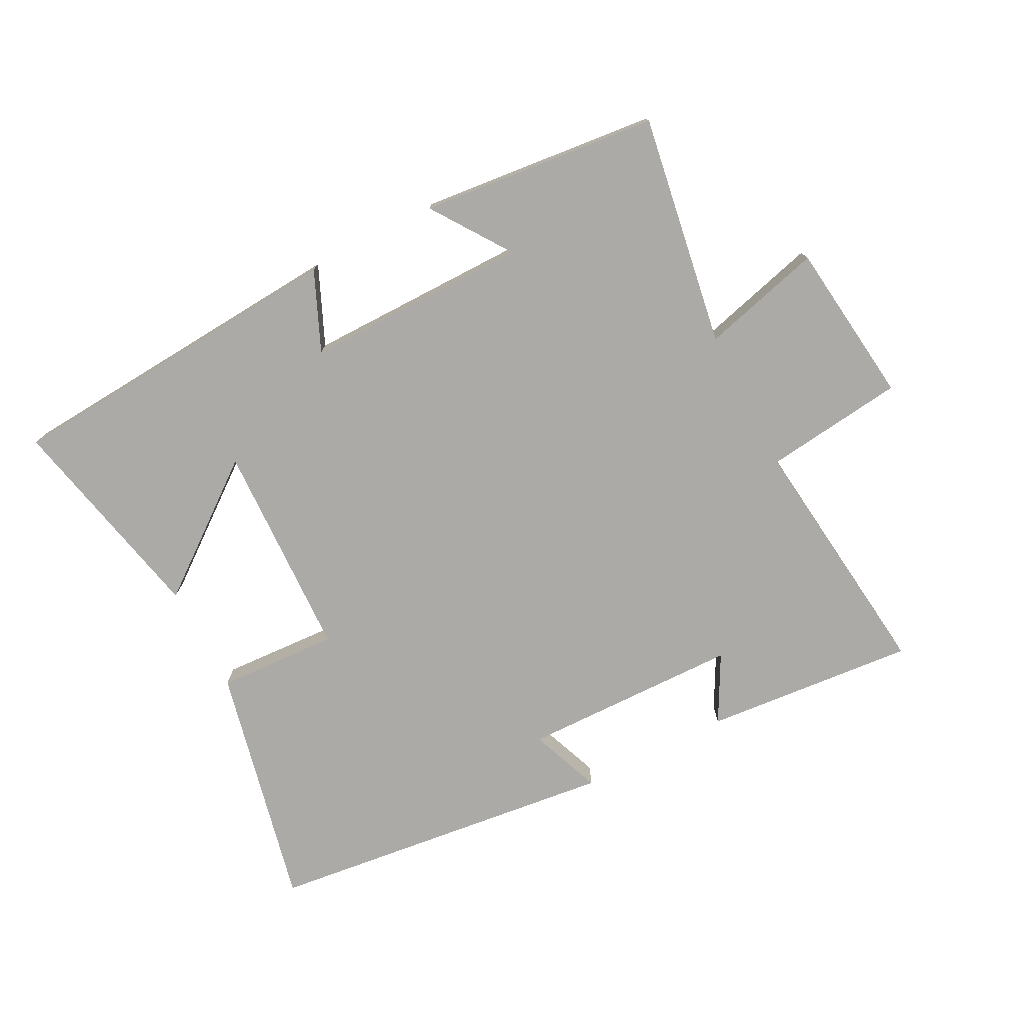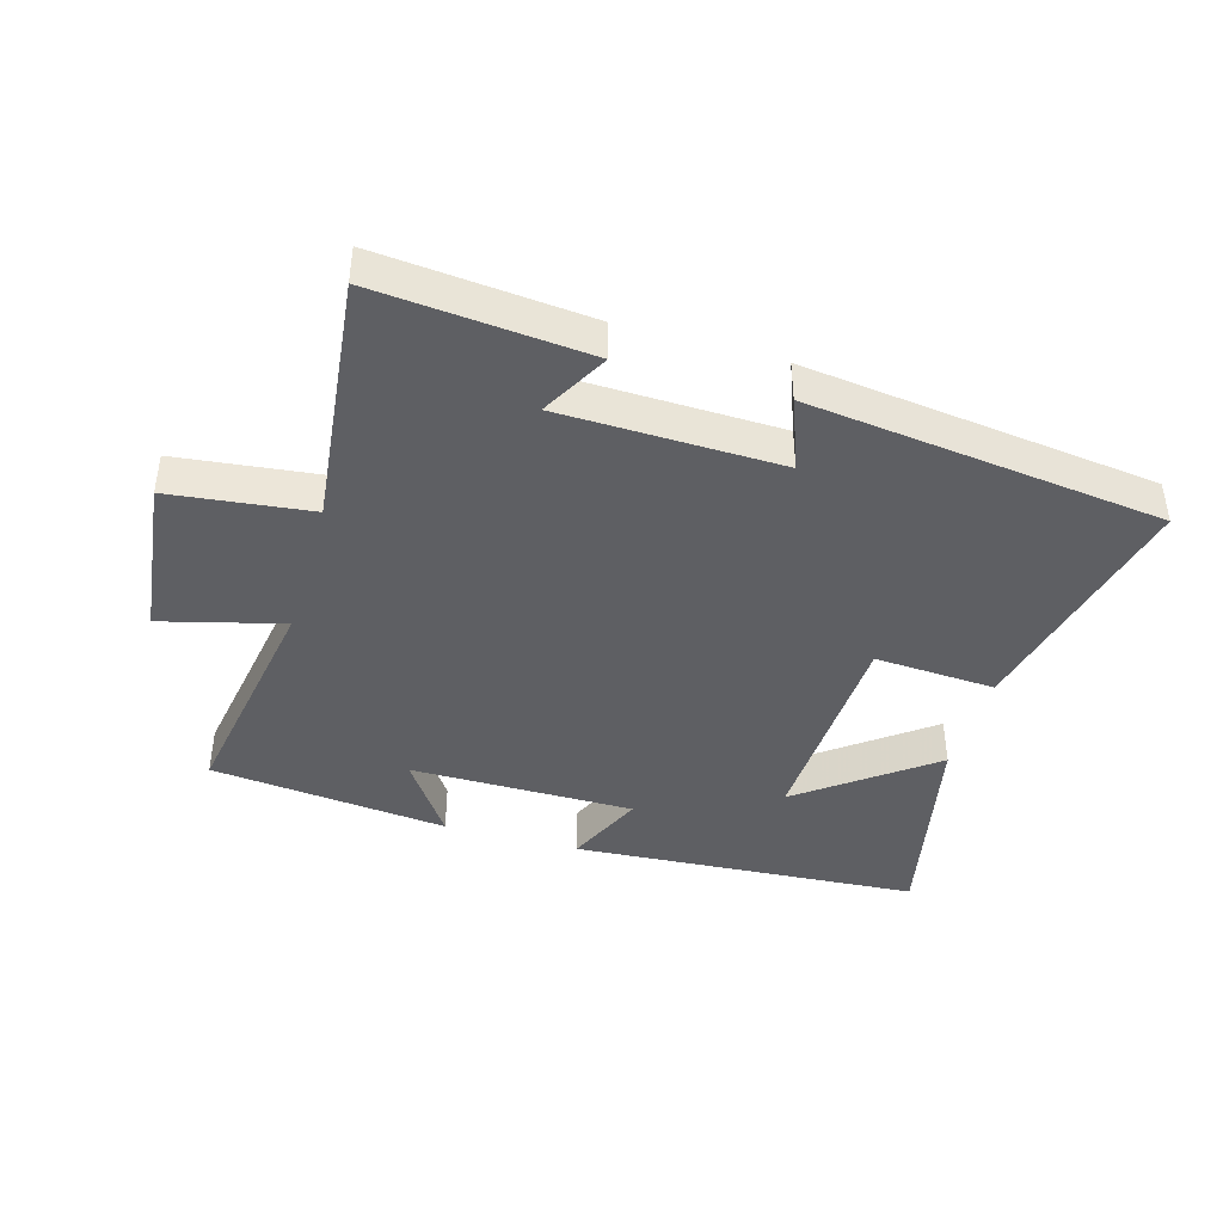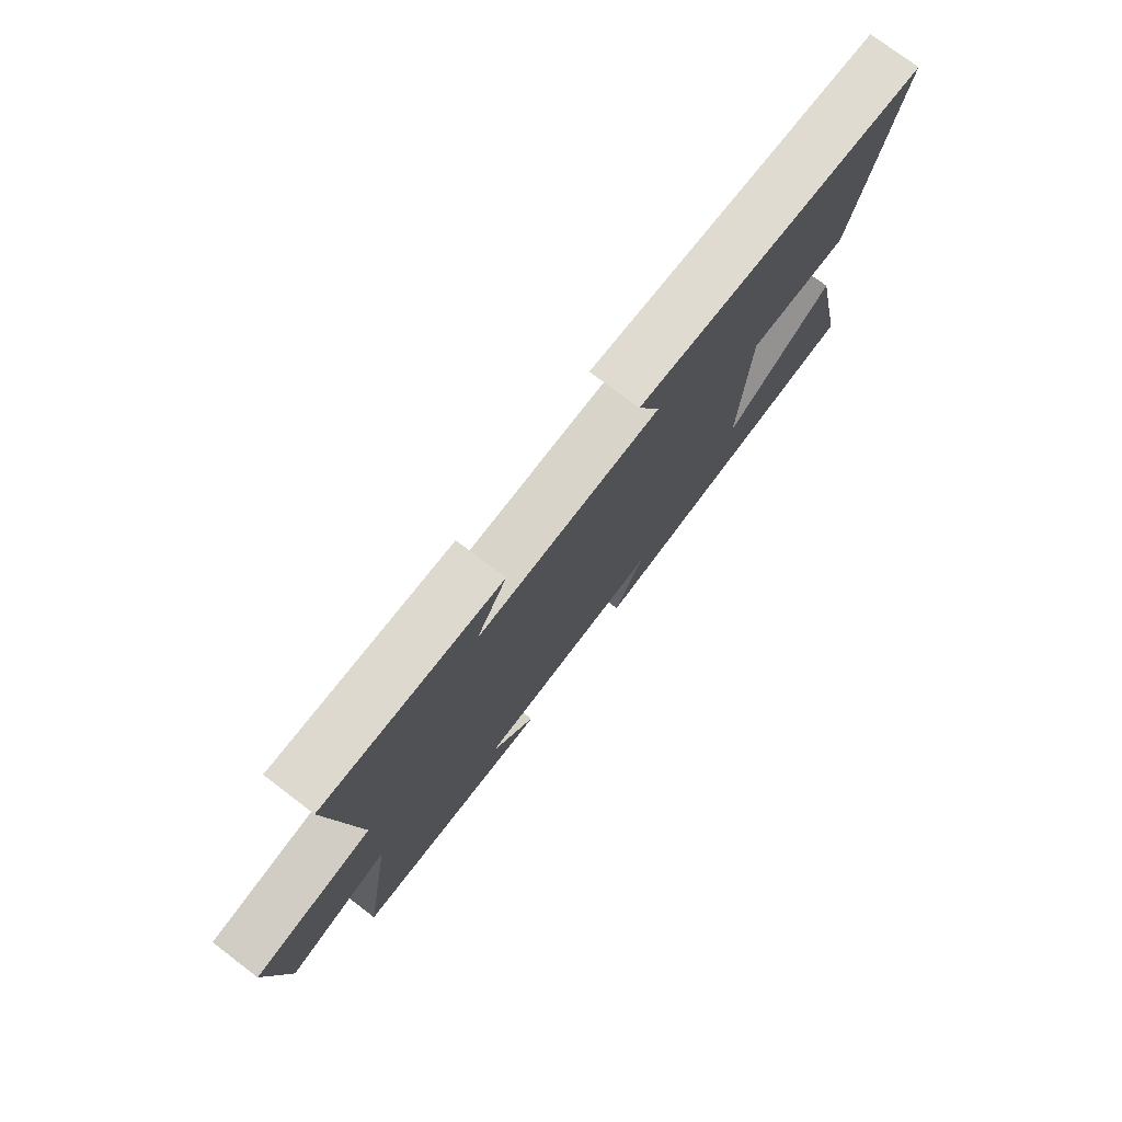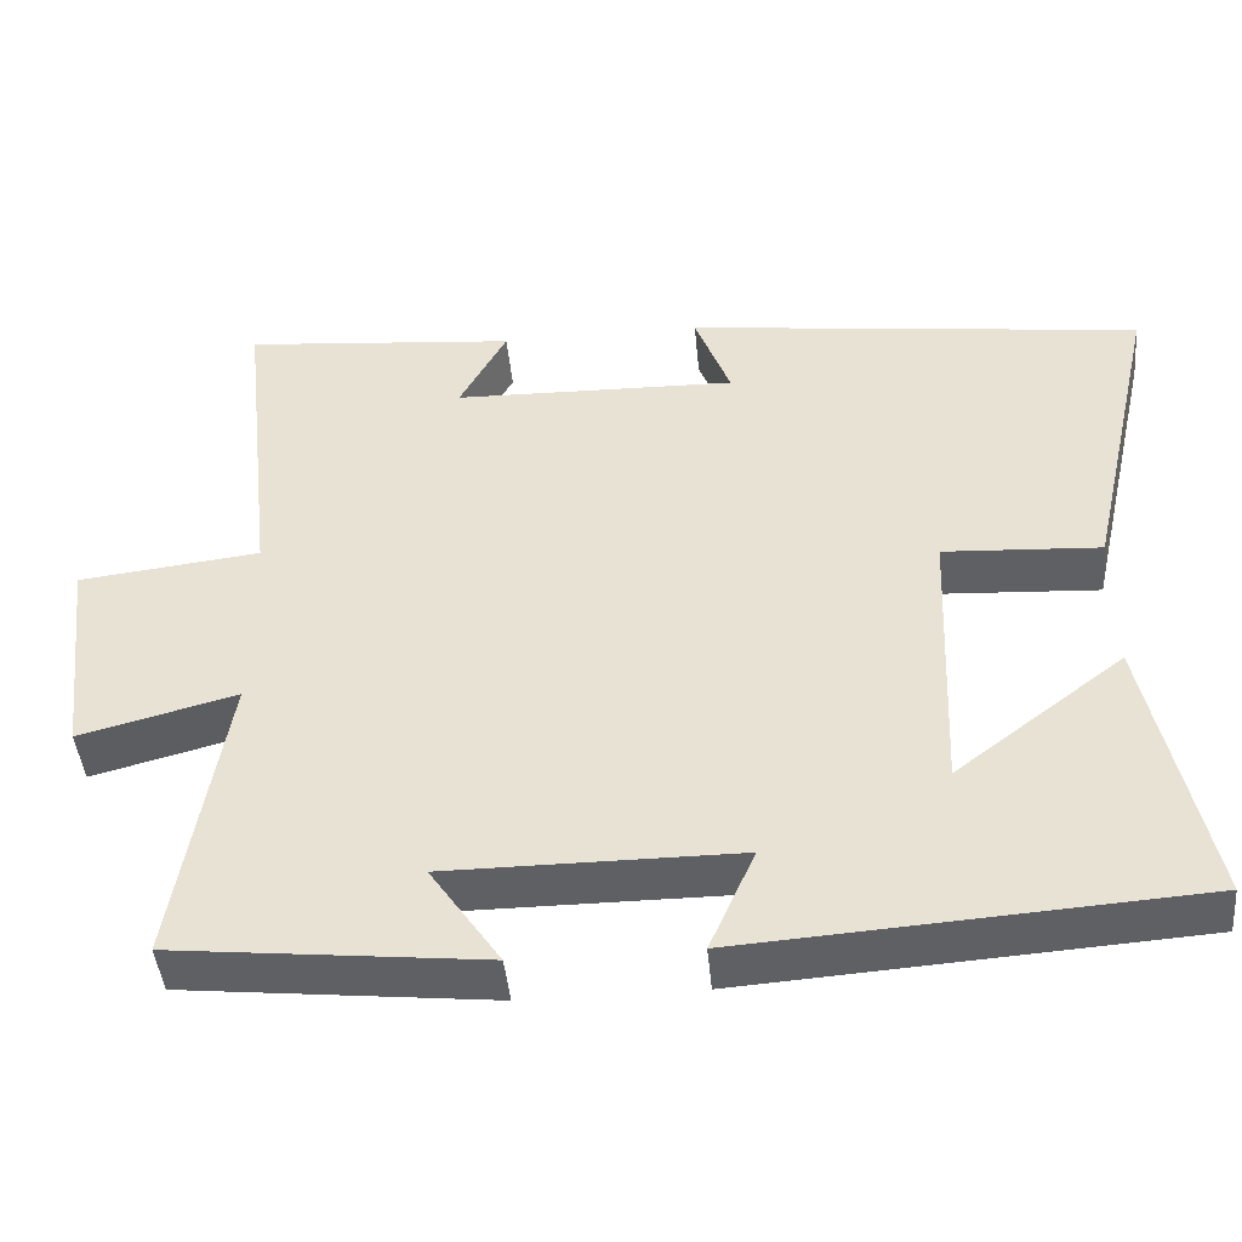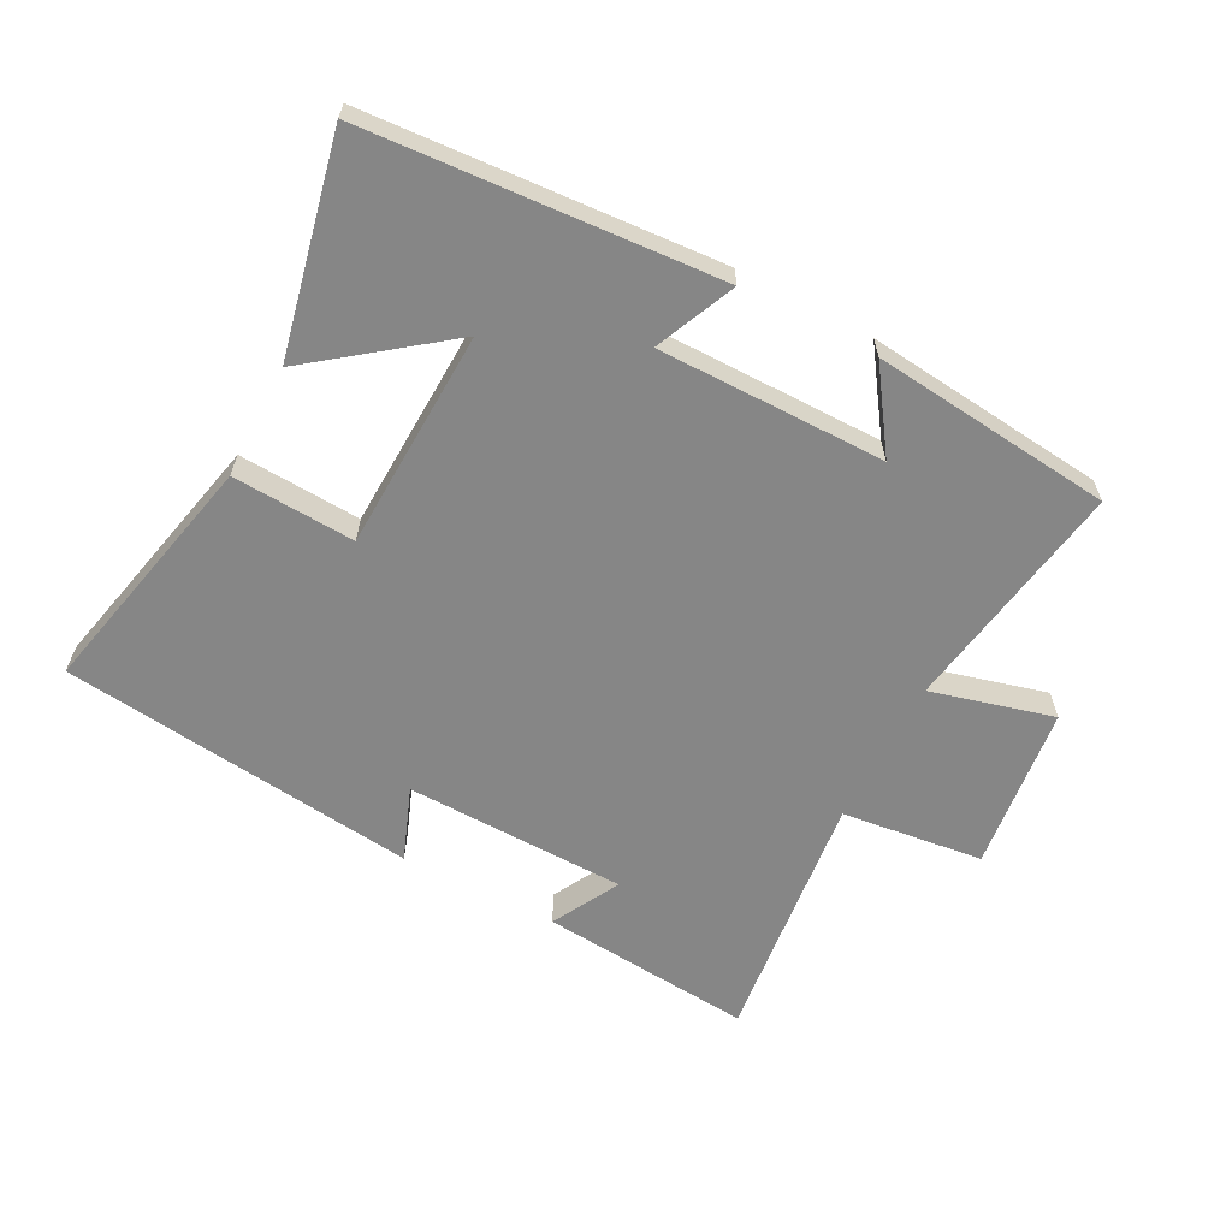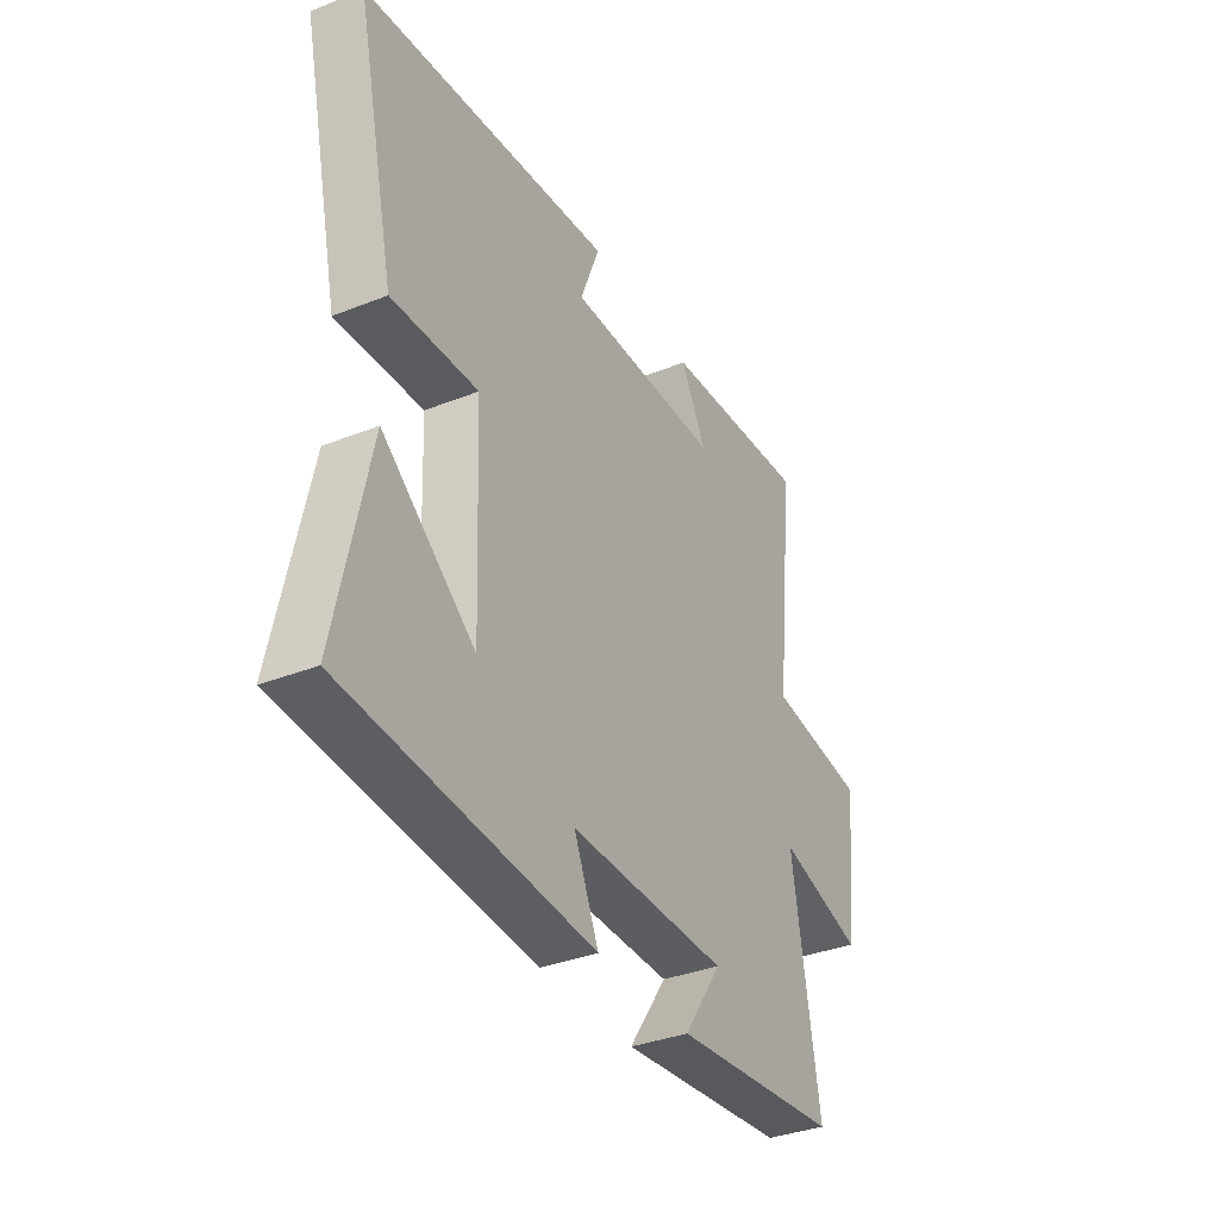
<metadata>
{"format":"obj","ext":"obj","renderer":"f3d","projection":"perspective","resolution":1024,"background":"white","views":[{"elev":-75.7,"azim":-152.4,"up":"+Y"},{"elev":-41.9,"azim":-16.2,"up":"+Y"},{"elev":76.3,"azim":-52.8,"up":"+Z"},{"elev":-44.4,"azim":5.3,"up":"+Z"},{"elev":-62.1,"azim":152.5,"up":"+Y"},{"elev":-35.5,"azim":117.6,"up":"+Z"}]}
</metadata>
<code>
v -0.544 0.07 0.53
v -0.212 0.07 0.5
v -0.269 0.07 0.395
v 0.075 0.07 0.387
v 0.032 0.07 0.5
v 0.587 0.07 0.433
v 0.5 0.07 0.049
v 0.31 0.07 0.06
v 0.296 0.07 -0.282
v 0.5 0.07 -0.127
v 0.572 0.07 -0.463
v 0.026 0.07 -0.5
v 0.081 0.07 -0.376
v -0.271 0.07 -0.376
v -0.186 0.07 -0.5
v -0.56 0.07 -0.46
v -0.5 0.07 -0.097
v -0.69 0.07 -0.147
v -0.72 0.07 0.109
v -0.5 0.07 0.135
v -0.544 0 0.53
v -0.212 0 0.5
v -0.269 0 0.395
v 0.075 0 0.387
v 0.032 0 0.5
v 0.587 0 0.433
v 0.5 0 0.049
v 0.31 0 0.06
v 0.296 0 -0.282
v 0.5 0 -0.127
v 0.572 0 -0.463
v 0.026 0 -0.5
v 0.081 0 -0.376
v -0.271 0 -0.376
v -0.186 0 -0.5
v -0.56 0 -0.46
v -0.5 0 -0.097
v -0.69 0 -0.147
v -0.72 0 0.109
v -0.5 0 0.135
f 17 18 19 20
f 14 15 16 17
f 13 14 17 20
f 11 12 13
f 9 10 11
f 9 11 13 20
f 5 6 7 8
f 4 5 8
f 3 4 8 9
f 20 1 2 3
f 3 9 20
f 40 39 38 37
f 37 36 35 34
f 40 37 34 33
f 33 32 31
f 31 30 29
f 40 33 31 29
f 28 27 26 25
f 28 25 24
f 29 28 24 23
f 23 22 21 40
f 40 29 23
f 1 21 22 2
f 2 22 23 3
f 3 23 24 4
f 4 24 25 5
f 5 25 26 6
f 6 26 27 7
f 7 27 28 8
f 8 28 29 9
f 9 29 30 10
f 10 30 31 11
f 11 31 32 12
f 12 32 33 13
f 13 33 34 14
f 14 34 35 15
f 15 35 36 16
f 16 36 37 17
f 17 37 38 18
f 18 38 39 19
f 19 39 40 20
f 20 40 21 1

</code>
